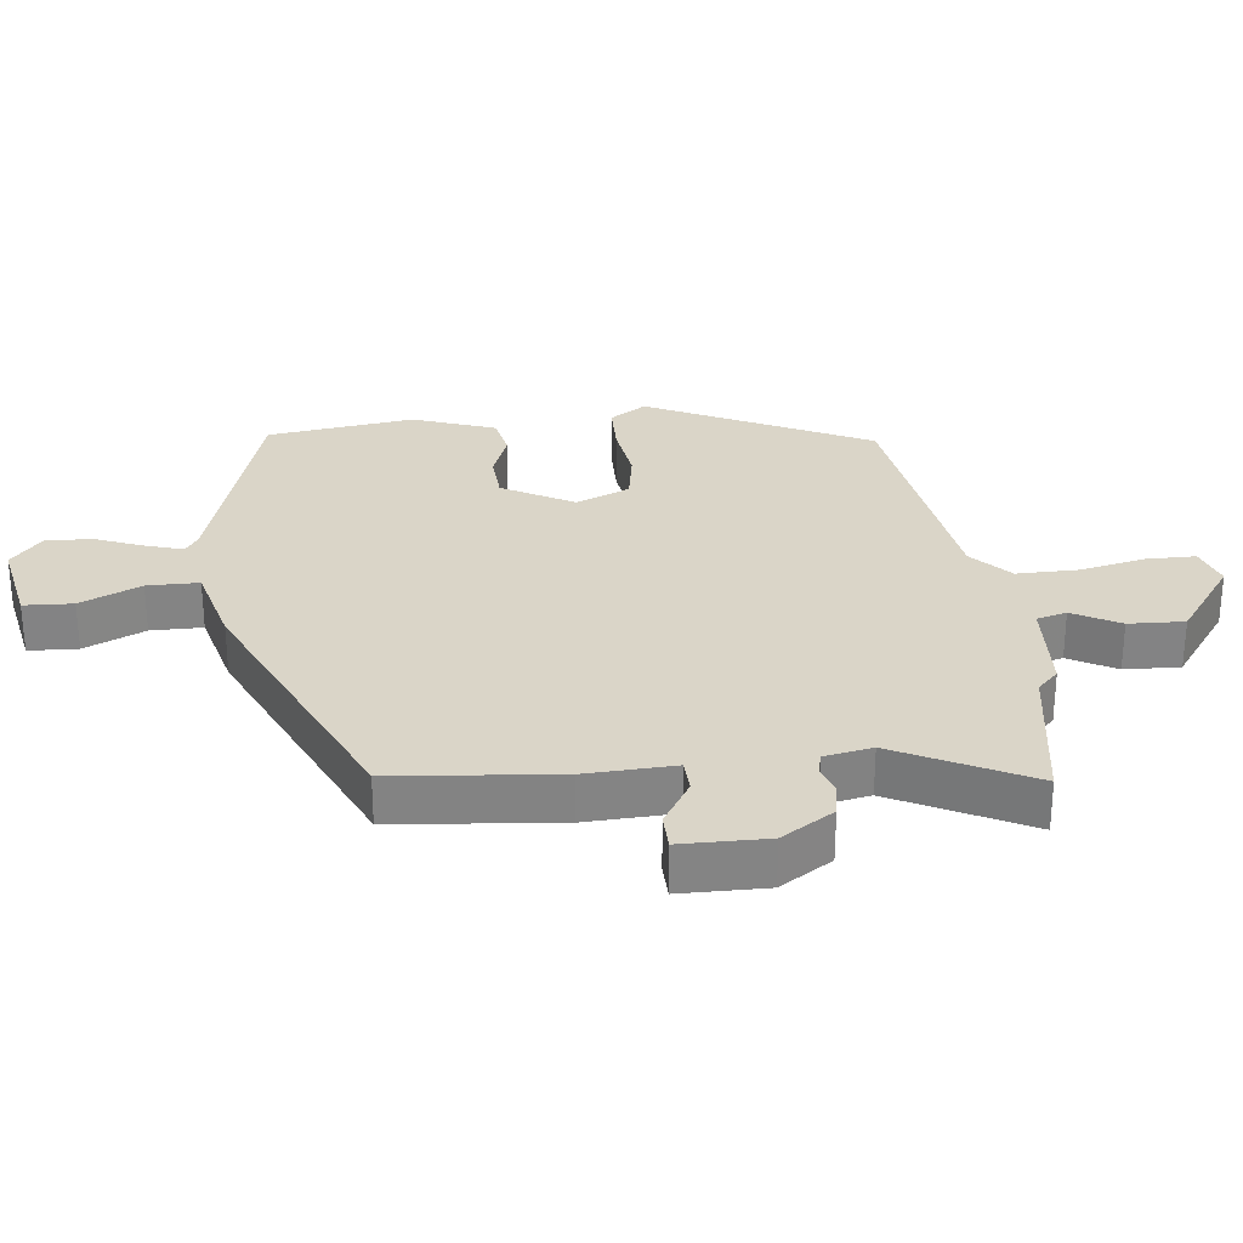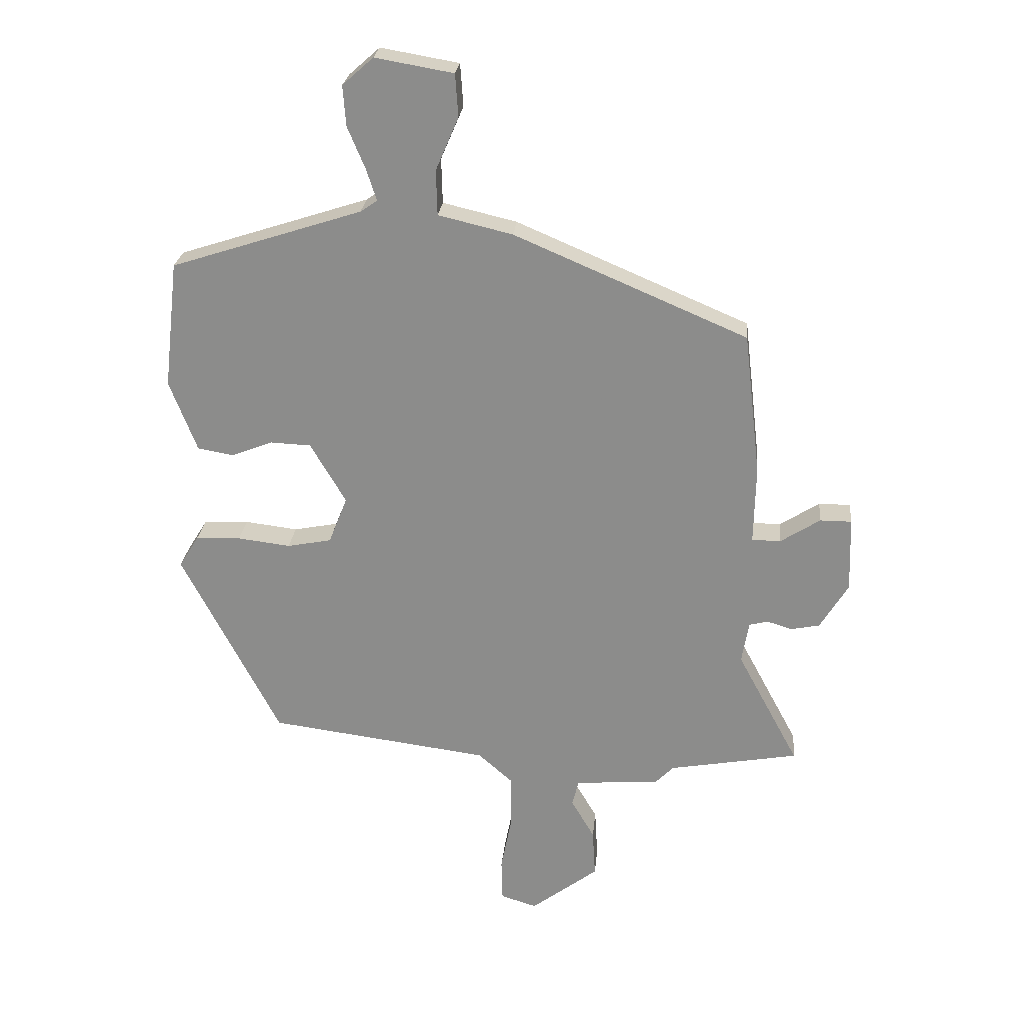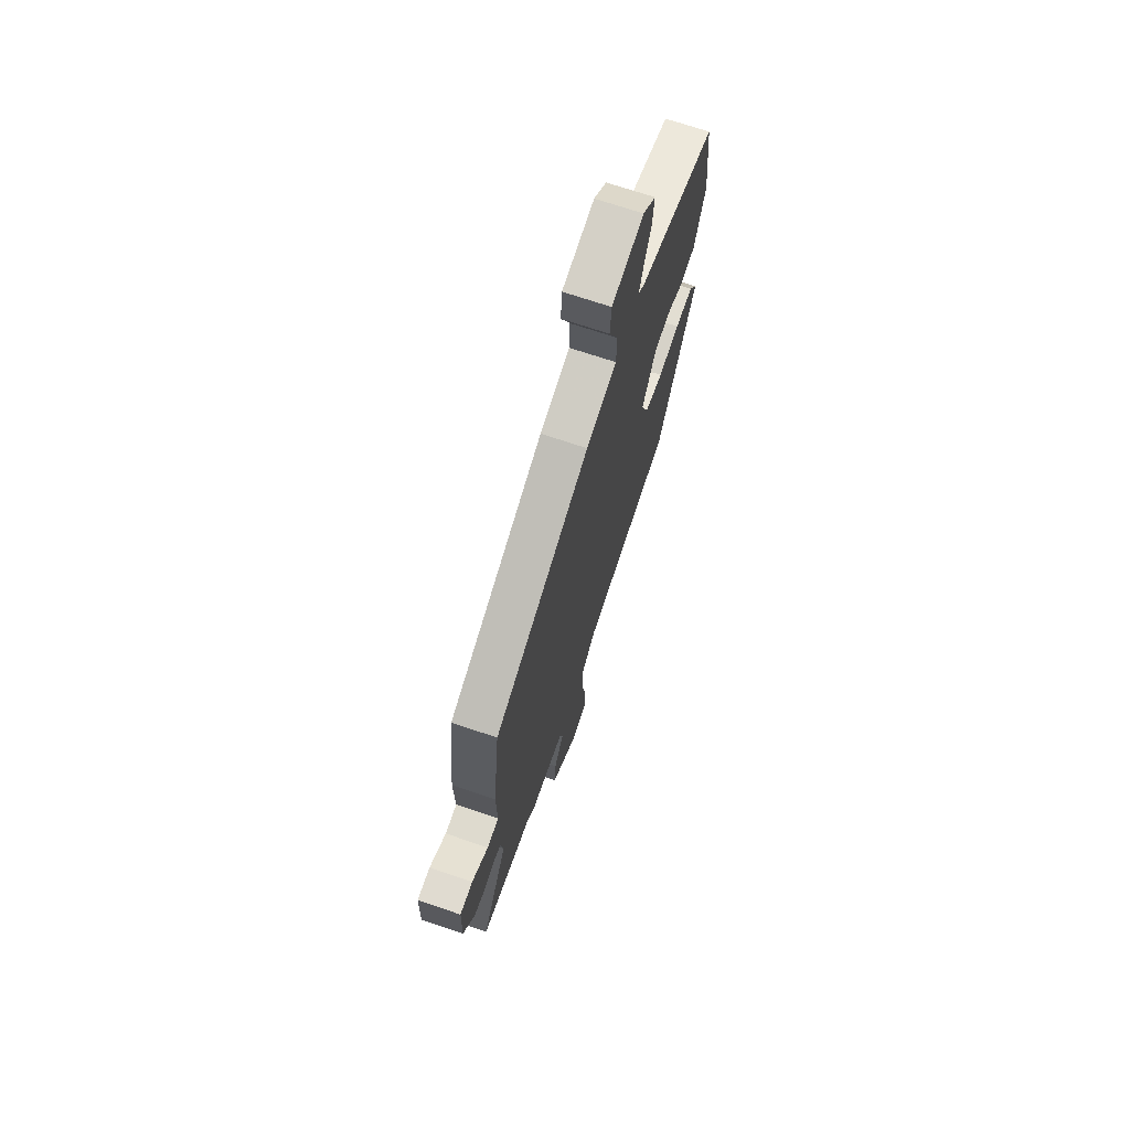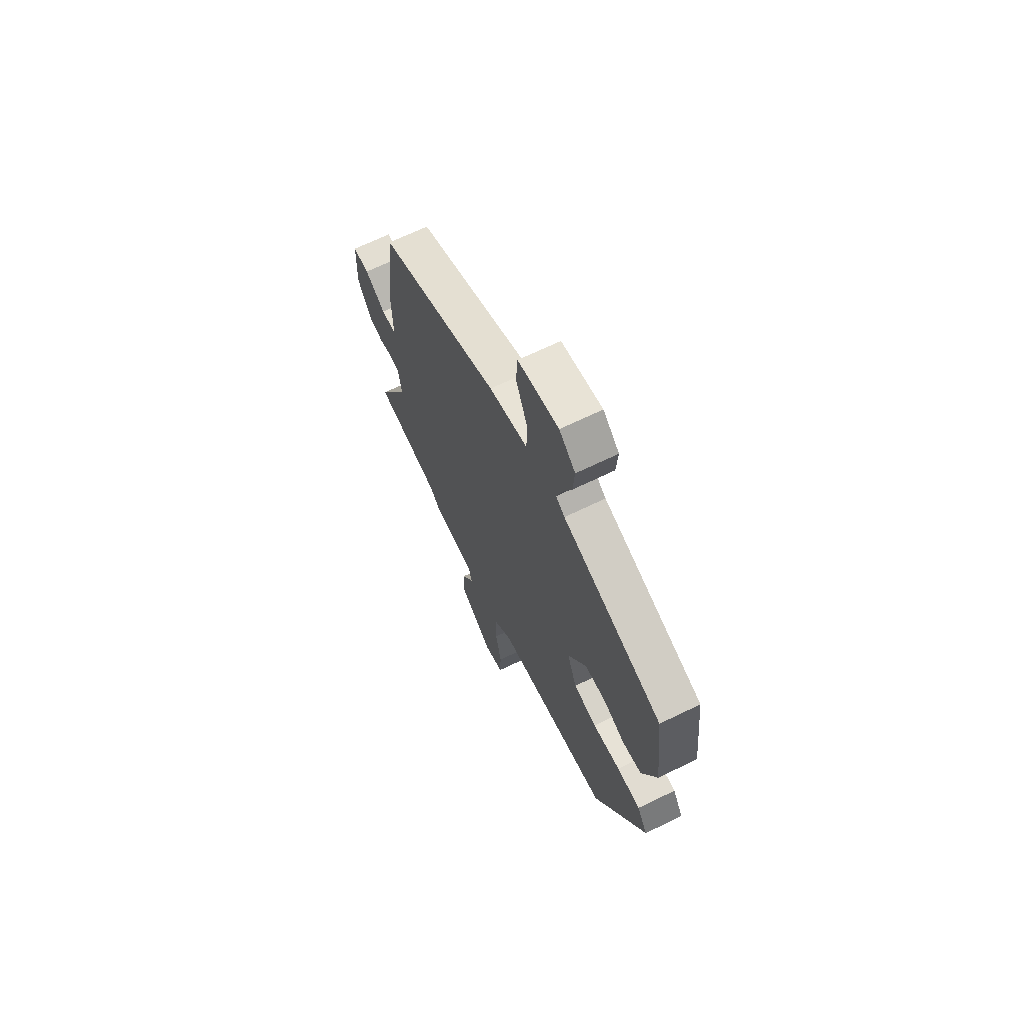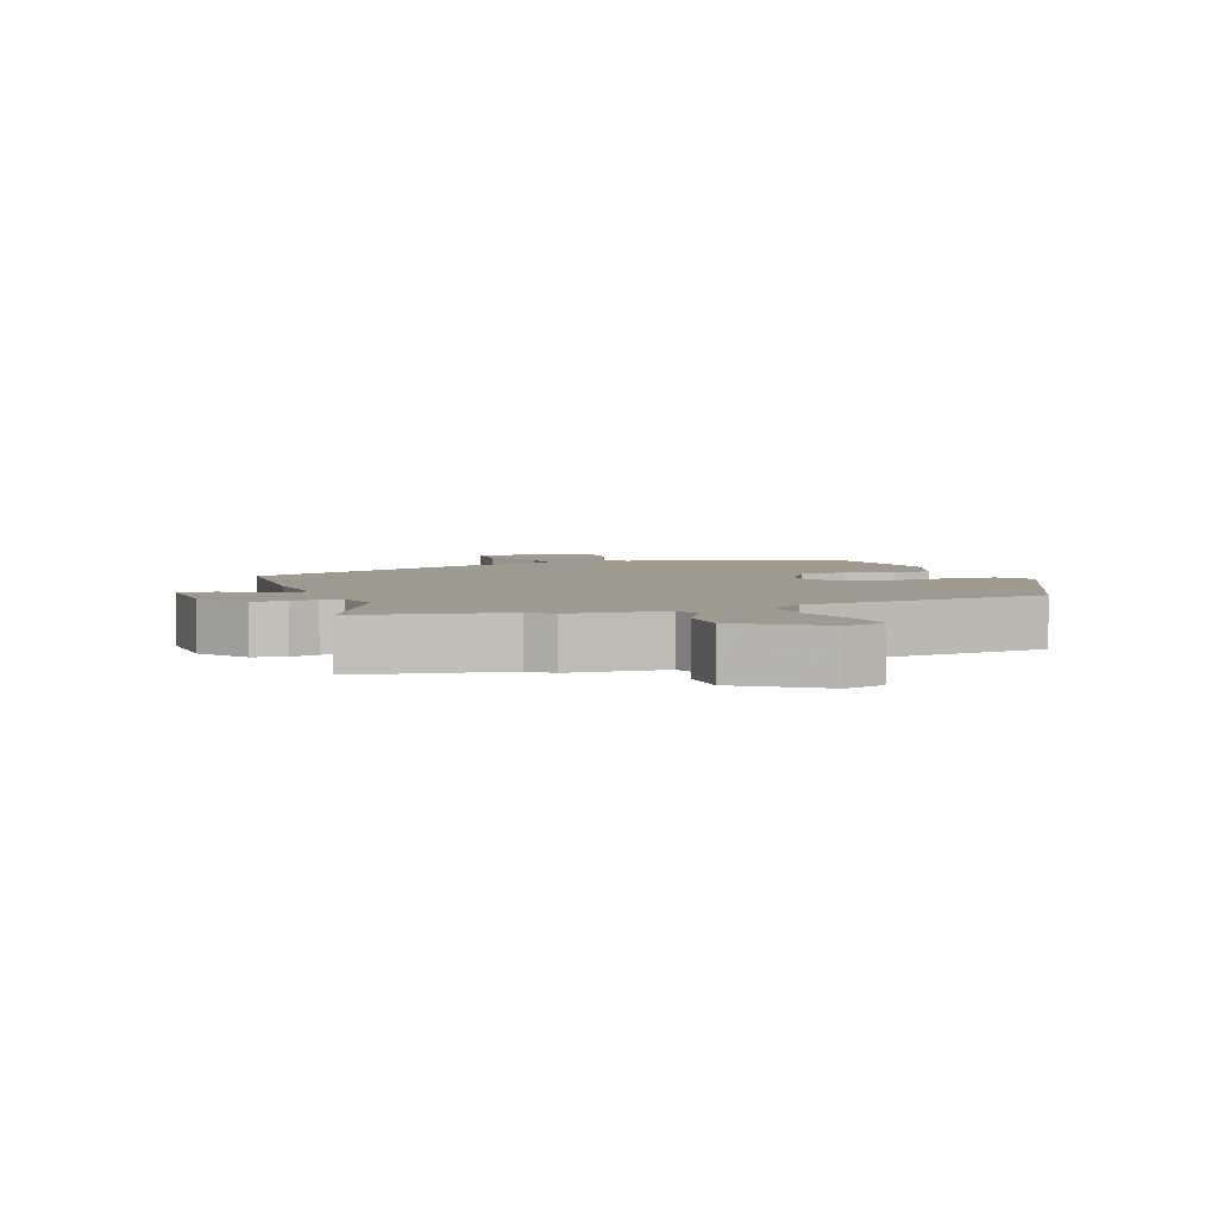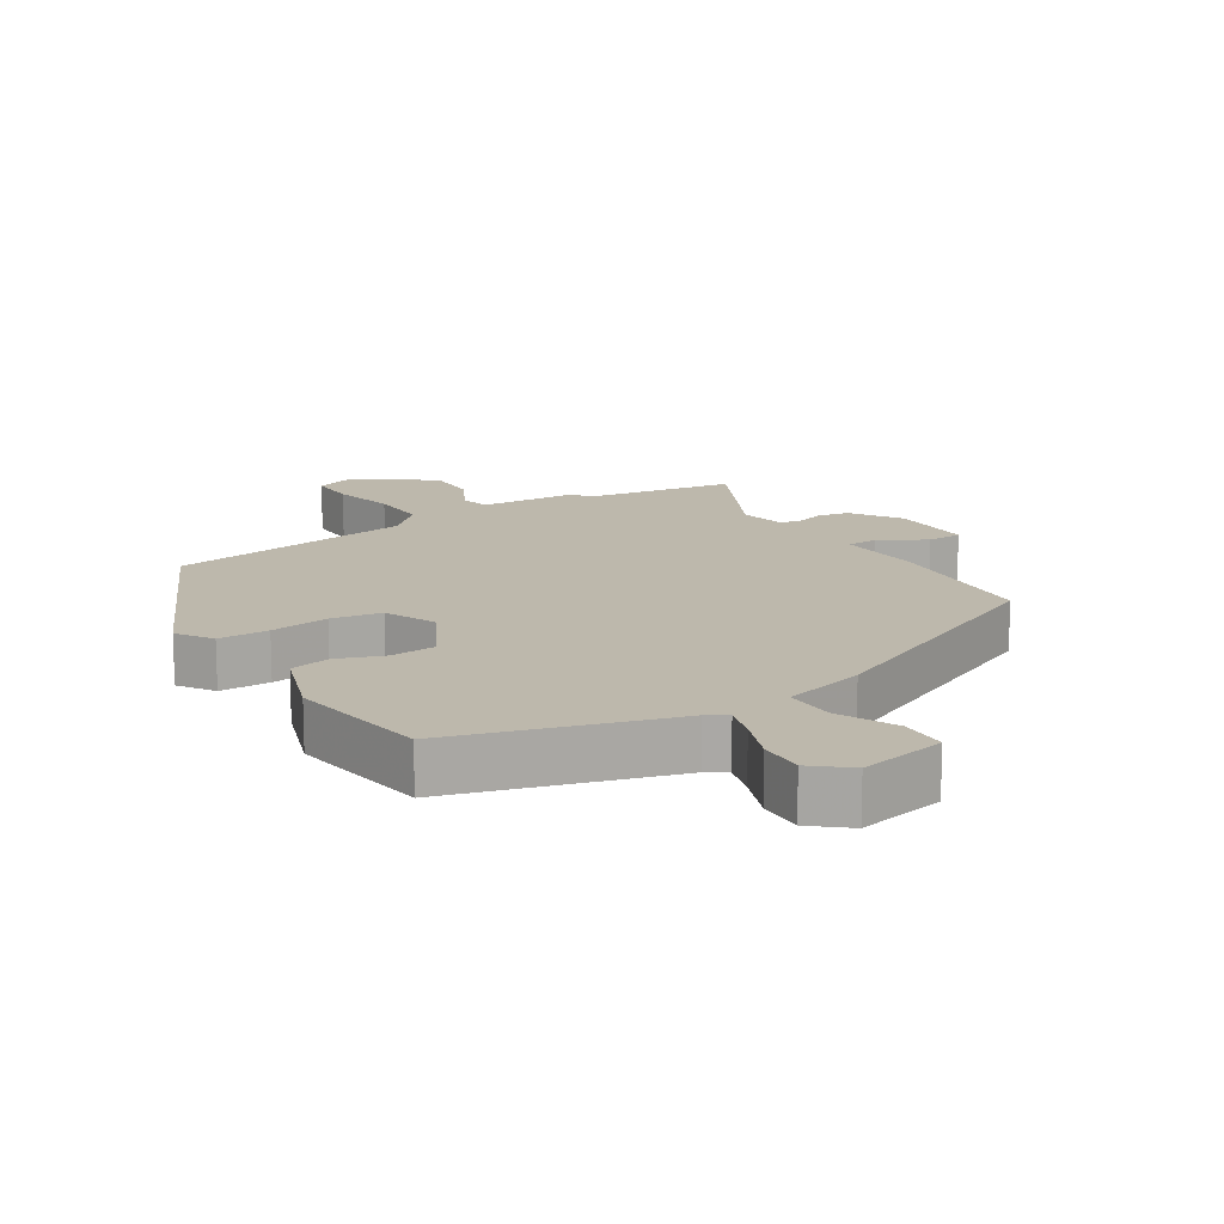
<metadata>
{"format":"obj","ext":"obj","renderer":"f3d","projection":"perspective","resolution":1024,"background":"white","views":[{"elev":29.1,"azim":82.3,"up":"+Y"},{"elev":25.1,"azim":5.6,"up":"+Z"},{"elev":70.1,"azim":108.8,"up":"+Z"},{"elev":67.4,"azim":-116.0,"up":"+Z"},{"elev":3.9,"azim":158.4,"up":"+Y"},{"elev":14.7,"azim":-34.0,"up":"+Y"}]}
</metadata>
<code>
v 0.506 0.07 0.341
v 0.535 0.07 0.095
v 0.532 0.07 -0.038
v 0.581 0.07 -0.039
v 0.649 0.07 0.005
v 0.703 0.07 0.005
v 0.707 0.07 -0.124
v 0.659 0.07 -0.203
v 0.61 0.07 -0.213
v 0.567 0.07 -0.2
v 0.535 0.07 -0.208
v 0.523 0.07 -0.28
v 0.629 0.07 -0.477
v 0.407 0.07 -0.517
v 0.376 0.07 -0.549
v 0.231 0.07 -0.56
v 0.22 0.07 -0.605
v 0.26 0.07 -0.674
v 0.265 0.07 -0.757
v 0.149 0.07 -0.845
v 0.087 0.07 -0.826
v 0.085 0.07 -0.752
v 0.104 0.07 -0.654
v 0.103 0.07 -0.563
v 0.044 0.07 -0.511
v -0.335 0.07 -0.462
v -0.503 0.07 -0.137
v -0.469 0.07 -0.082
v -0.392 0.07 -0.079
v -0.301 0.07 -0.09
v -0.225 0.07 -0.075
v -0.193 0.07 0.006
v -0.254 0.07 0.11
v -0.324 0.07 0.113
v -0.394 0.07 0.085
v -0.456 0.07 0.096
v -0.503 0.07 0.218
v -0.478 0.07 0.437
v -0.151 0.07 0.543
v -0.122 0.07 0.563
v -0.14 0.07 0.618
v -0.17 0.07 0.689
v -0.175 0.07 0.758
v -0.122 0.07 0.805
v 0.012 0.07 0.782
v 0.017 0.07 0.709
v -0.022 0.07 0.618
v -0.02 0.07 0.541
v 0.107 0.07 0.511
v 0.506 0 0.341
v 0.535 0 0.095
v 0.532 0 -0.038
v 0.581 0 -0.039
v 0.649 0 0.005
v 0.703 0 0.005
v 0.707 0 -0.124
v 0.659 0 -0.203
v 0.61 0 -0.213
v 0.567 0 -0.2
v 0.535 0 -0.208
v 0.523 0 -0.28
v 0.629 0 -0.477
v 0.407 0 -0.517
v 0.376 0 -0.549
v 0.231 0 -0.56
v 0.22 0 -0.605
v 0.26 0 -0.674
v 0.265 0 -0.757
v 0.149 0 -0.845
v 0.087 0 -0.826
v 0.085 0 -0.752
v 0.104 0 -0.654
v 0.103 0 -0.563
v 0.044 0 -0.511
v -0.335 0 -0.462
v -0.503 0 -0.137
v -0.469 0 -0.082
v -0.392 0 -0.079
v -0.301 0 -0.09
v -0.225 0 -0.075
v -0.193 0 0.006
v -0.254 0 0.11
v -0.324 0 0.113
v -0.394 0 0.085
v -0.456 0 0.096
v -0.503 0 0.218
v -0.478 0 0.437
v -0.151 0 0.543
v -0.122 0 0.563
v -0.14 0 0.618
v -0.17 0 0.689
v -0.175 0 0.758
v -0.122 0 0.805
v 0.012 0 0.782
v 0.017 0 0.709
v -0.022 0 0.618
v -0.02 0 0.541
v 0.107 0 0.511
f 1 2 3
f 49 1 3
f 48 49 3
f 45 46 47
f 44 45 47
f 43 44 47
f 42 43 47
f 41 42 47
f 40 41 47 48
f 39 40 48 3
f 37 38 39
f 36 37 39
f 35 36 39
f 34 35 39
f 33 34 39
f 32 33 39 3
f 28 29 30
f 27 28 30
f 26 27 30
f 25 26 30
f 24 25 30 31
f 21 22 23
f 20 21 23
f 19 20 23
f 18 19 23
f 17 18 23
f 16 17 23 24
f 31 32 3
f 24 31 3
f 16 24 3
f 15 16 3
f 14 15 3
f 8 9 10
f 7 8 10
f 6 7 10
f 5 6 10
f 4 5 10
f 4 10 11
f 3 4 11
f 14 3 11 12
f 12 13 14
f 52 51 50
f 52 50 98
f 52 98 97
f 96 95 94
f 96 94 93
f 96 93 92
f 96 92 91
f 96 91 90
f 97 96 90 89
f 52 97 89 88
f 88 87 86
f 88 86 85
f 88 85 84
f 88 84 83
f 88 83 82
f 52 88 82 81
f 79 78 77
f 79 77 76
f 79 76 75
f 79 75 74
f 80 79 74 73
f 72 71 70
f 72 70 69
f 72 69 68
f 72 68 67
f 72 67 66
f 73 72 66 65
f 52 81 80
f 52 80 73
f 52 73 65
f 52 65 64
f 52 64 63
f 59 58 57
f 59 57 56
f 59 56 55
f 59 55 54
f 59 54 53
f 60 59 53
f 60 53 52
f 61 60 52 63
f 63 62 61
f 1 50 51 2
f 2 51 52 3
f 3 52 53 4
f 4 53 54 5
f 5 54 55 6
f 6 55 56 7
f 7 56 57 8
f 8 57 58 9
f 9 58 59 10
f 10 59 60 11
f 11 60 61 12
f 12 61 62 13
f 13 62 63 14
f 14 63 64 15
f 15 64 65 16
f 16 65 66 17
f 17 66 67 18
f 18 67 68 19
f 19 68 69 20
f 20 69 70 21
f 21 70 71 22
f 22 71 72 23
f 23 72 73 24
f 24 73 74 25
f 25 74 75 26
f 26 75 76 27
f 27 76 77 28
f 28 77 78 29
f 29 78 79 30
f 30 79 80 31
f 31 80 81 32
f 32 81 82 33
f 33 82 83 34
f 34 83 84 35
f 35 84 85 36
f 36 85 86 37
f 37 86 87 38
f 38 87 88 39
f 39 88 89 40
f 40 89 90 41
f 41 90 91 42
f 42 91 92 43
f 43 92 93 44
f 44 93 94 45
f 45 94 95 46
f 46 95 96 47
f 47 96 97 48
f 48 97 98 49
f 49 98 50 1

</code>
